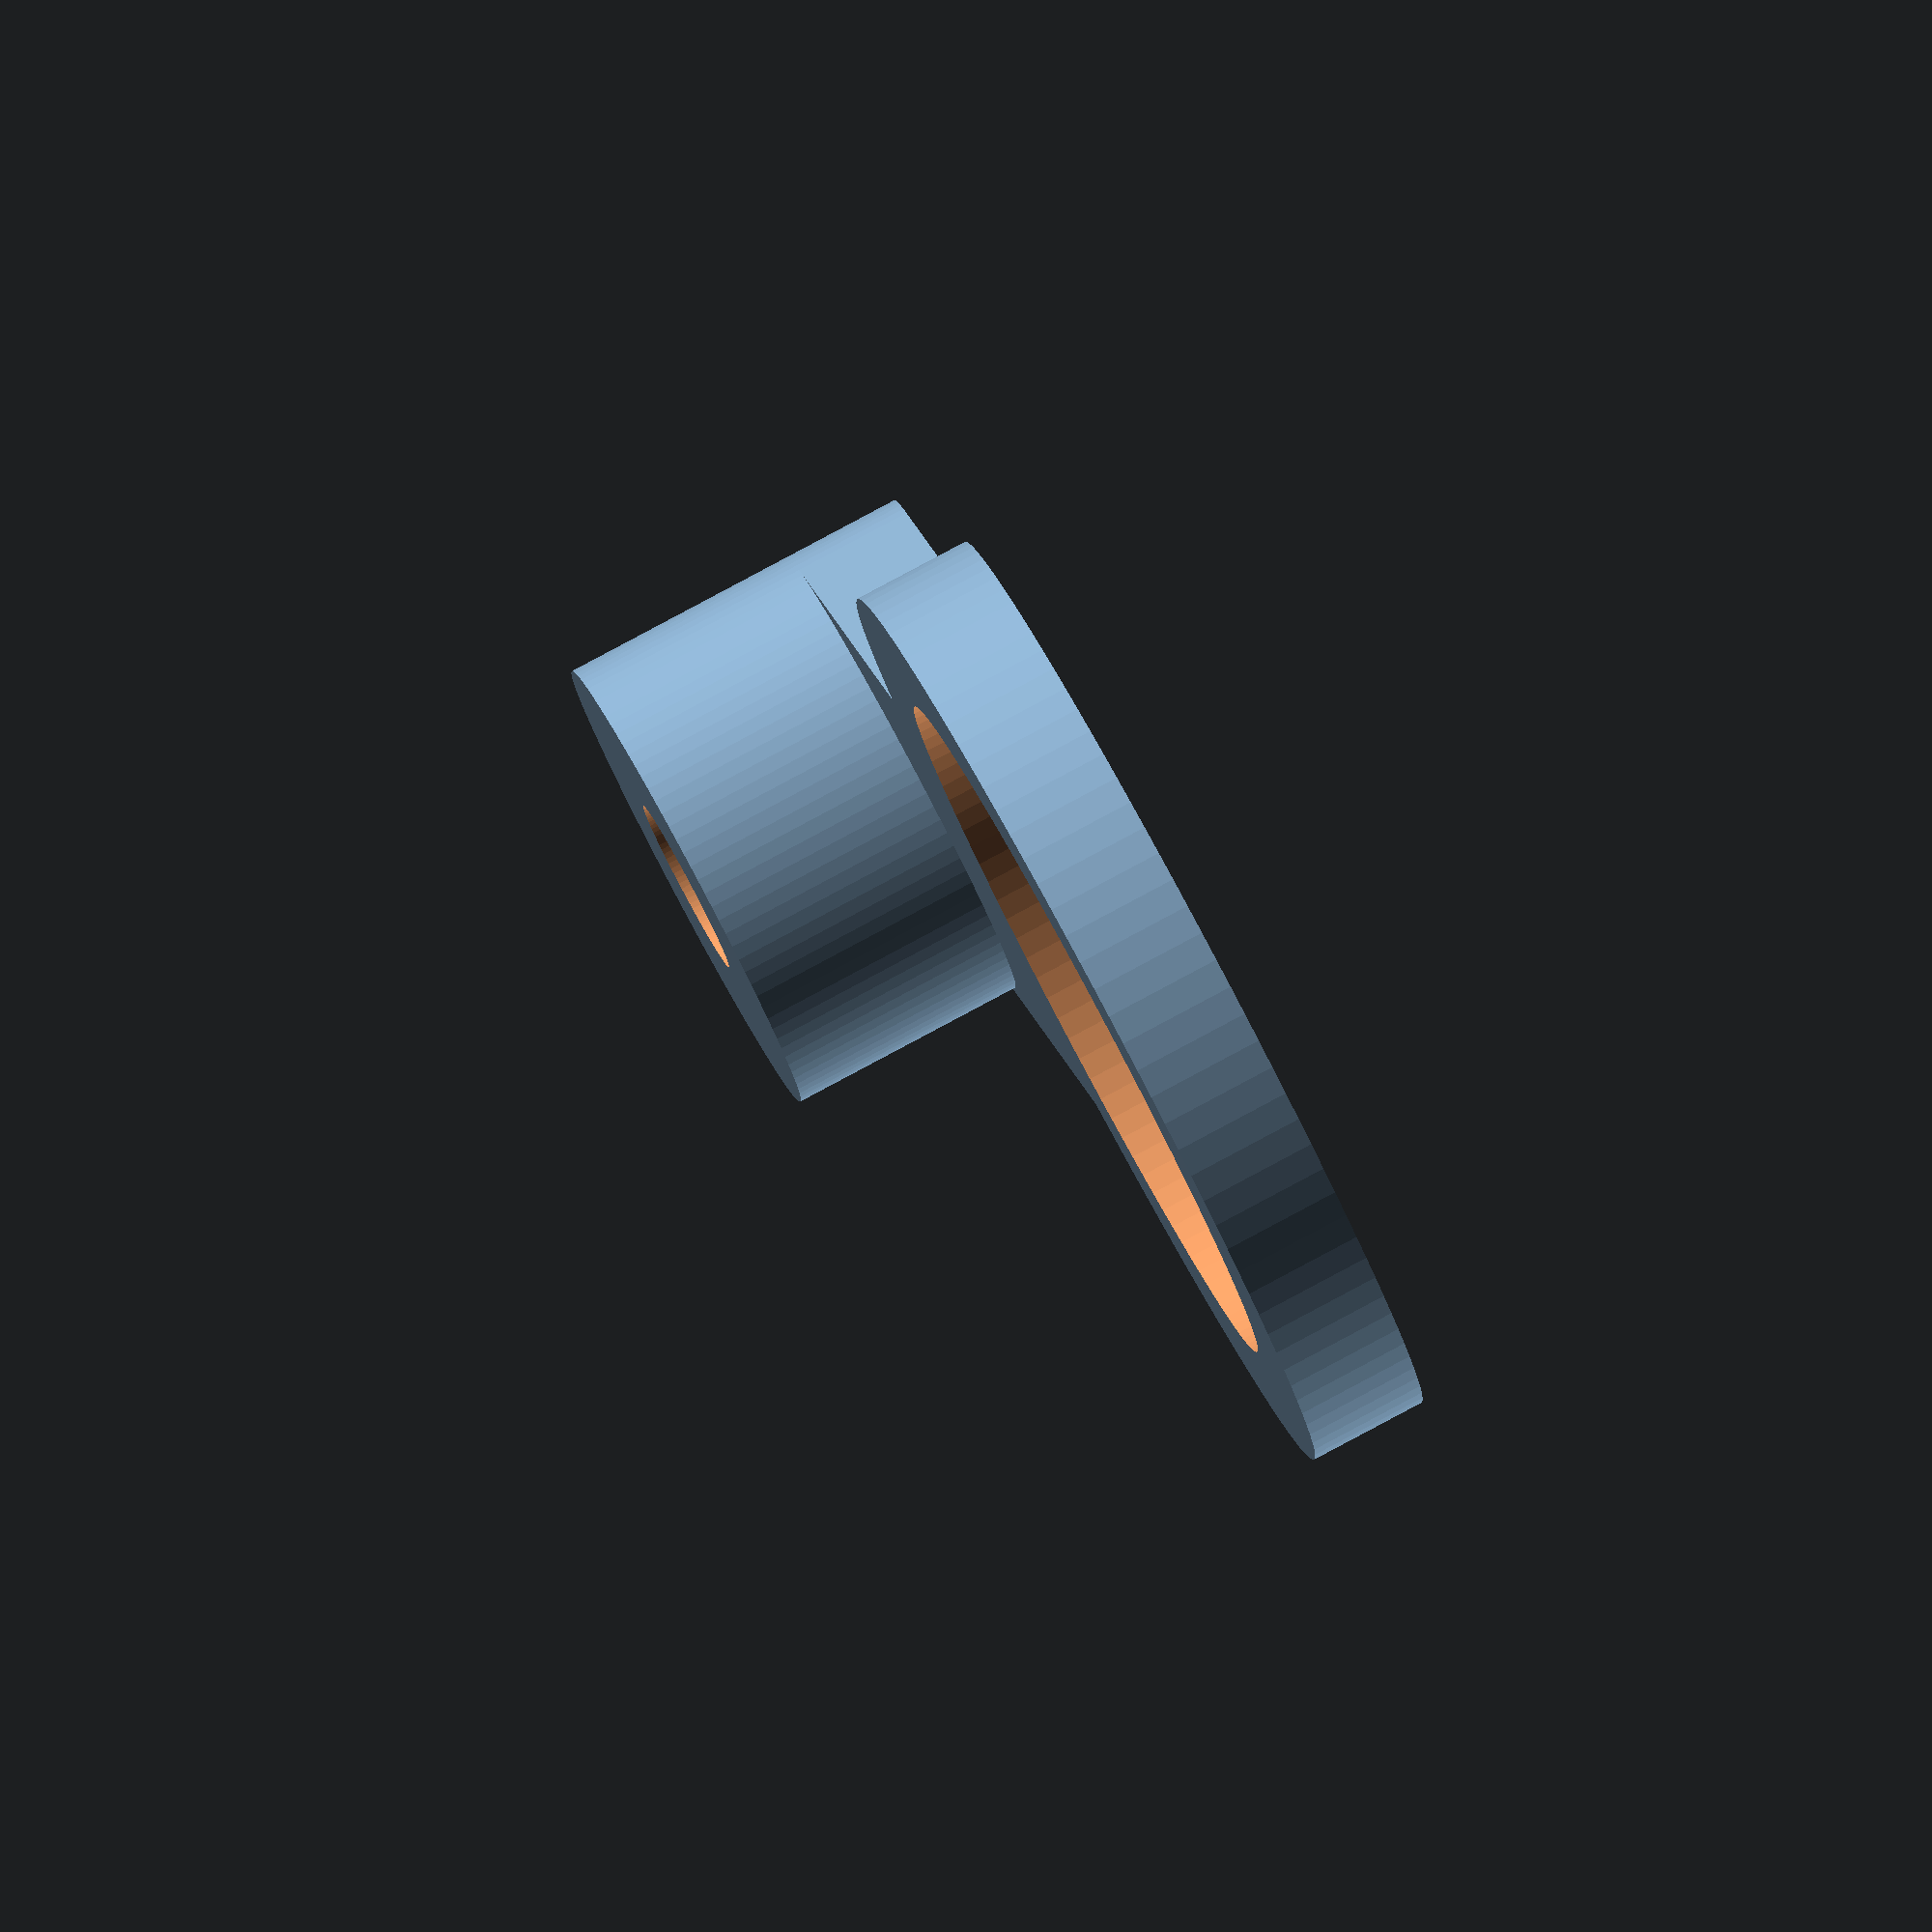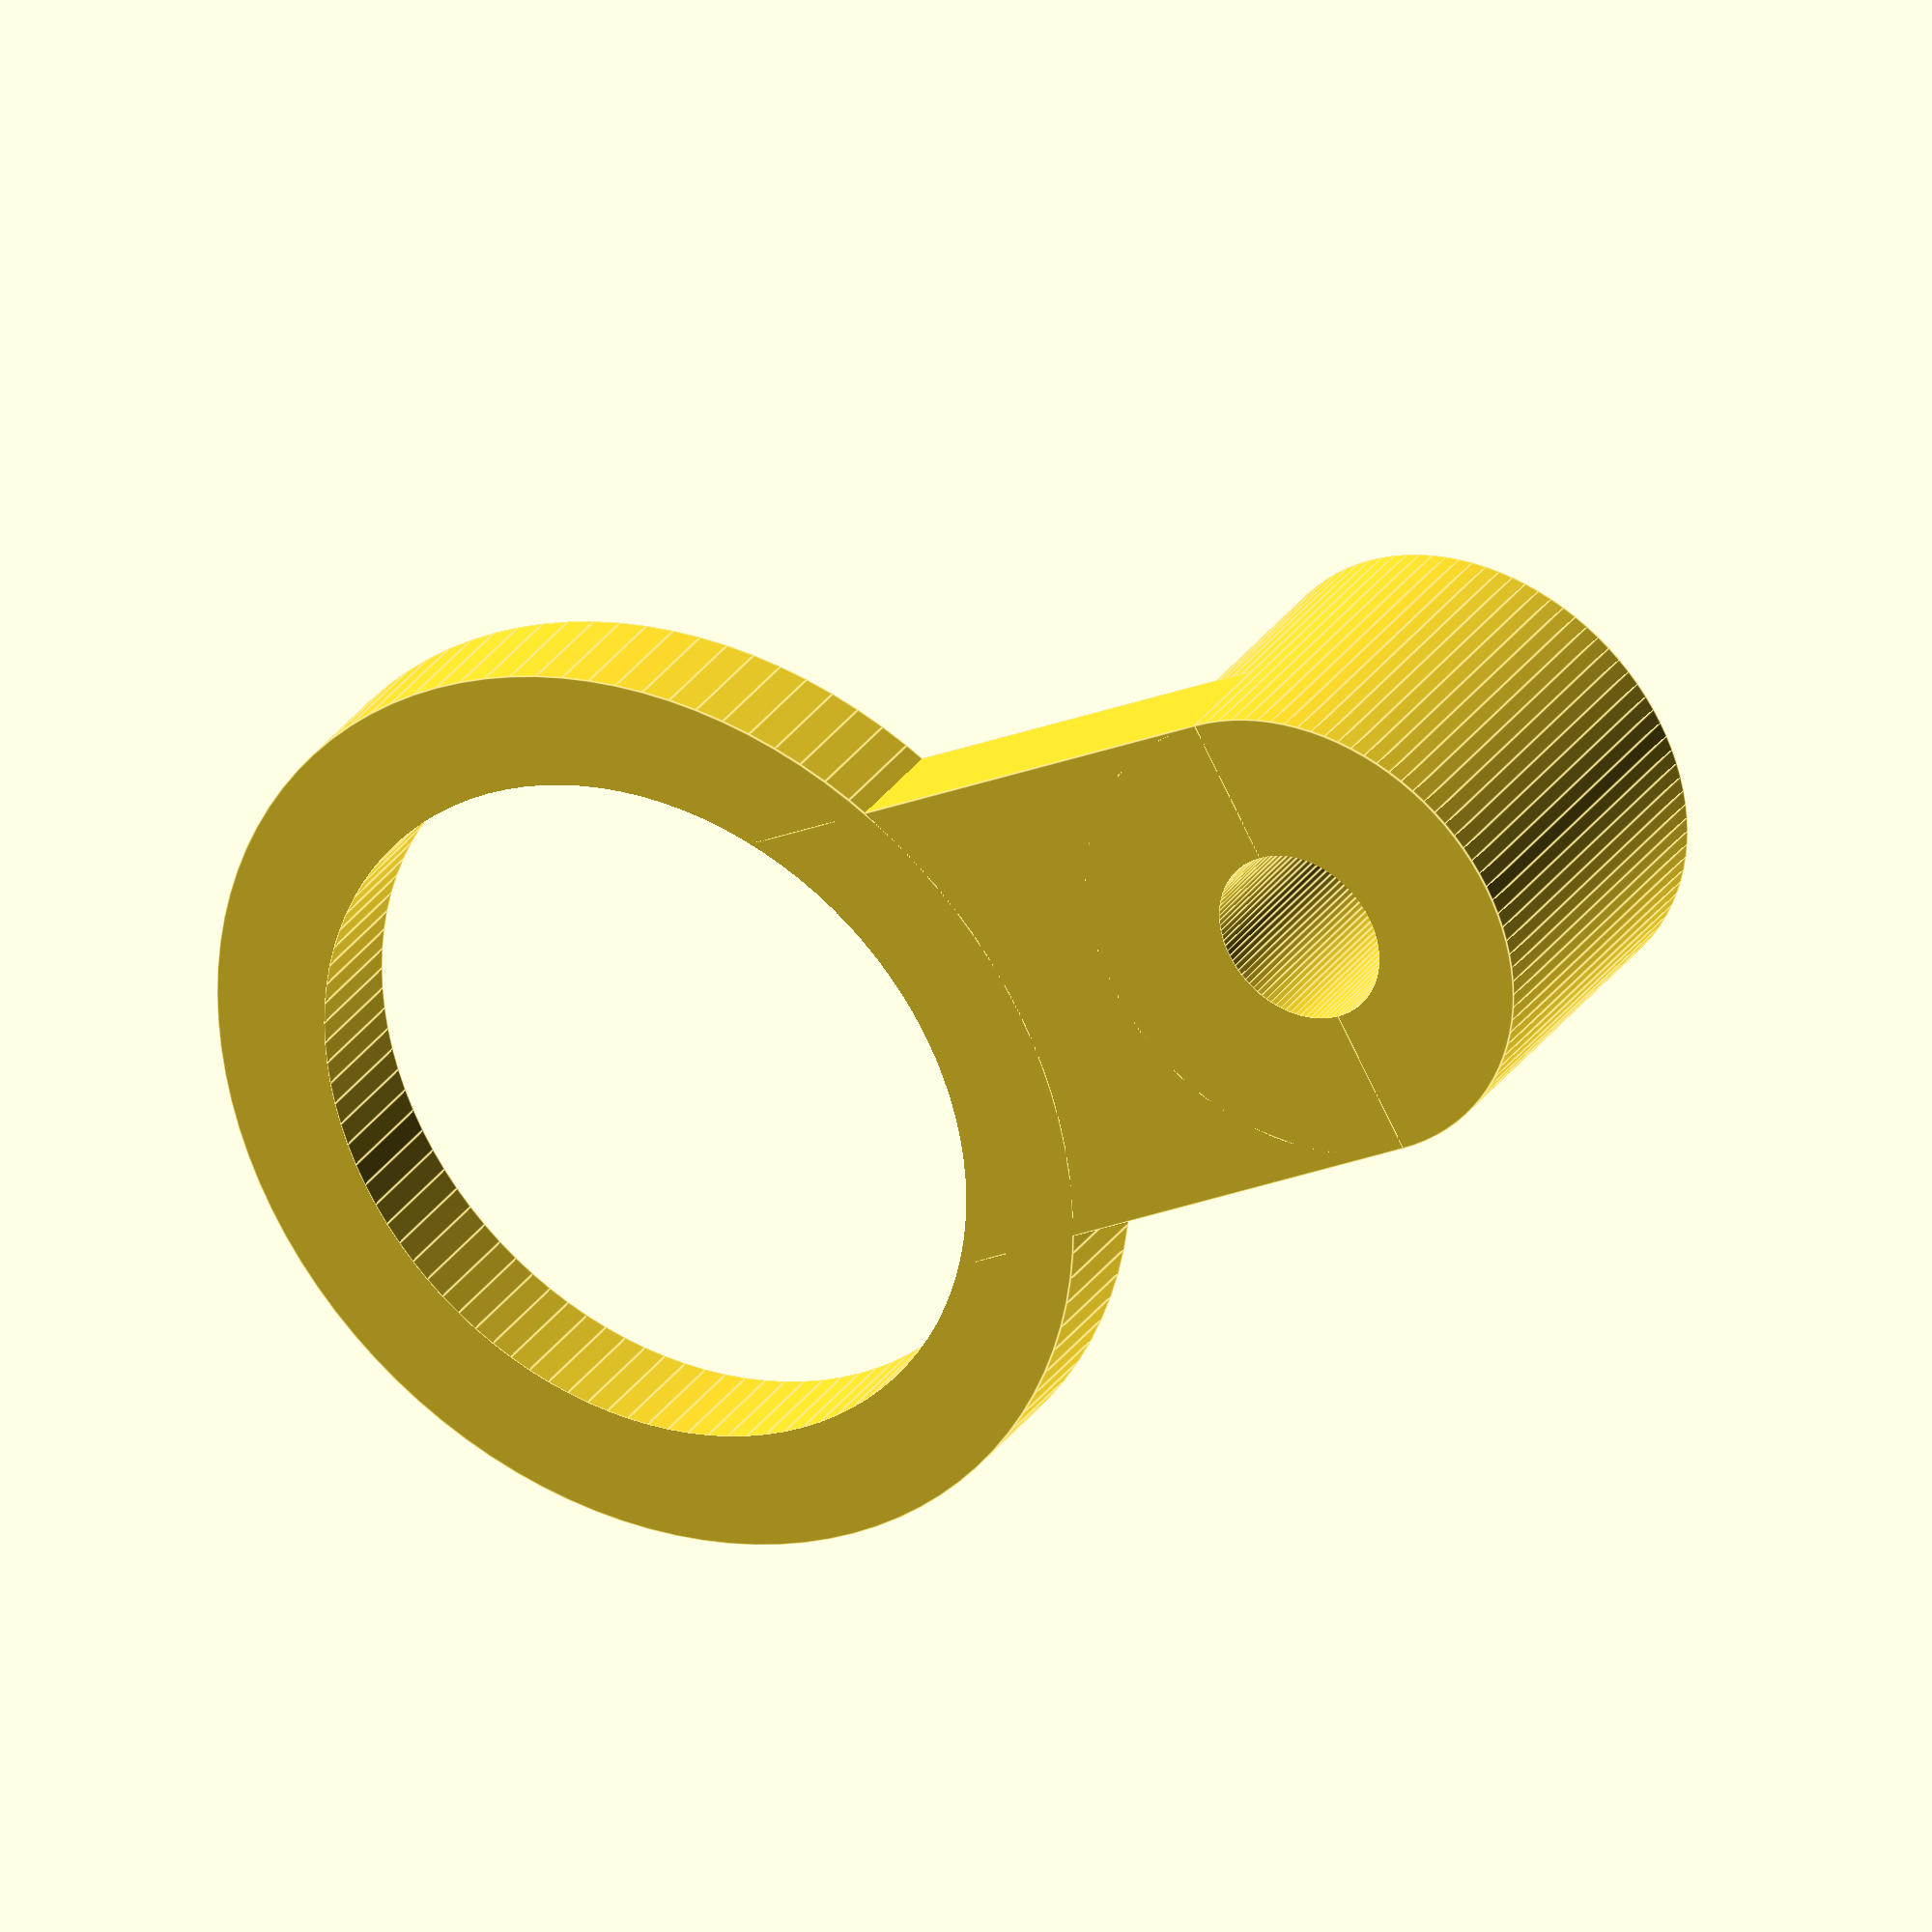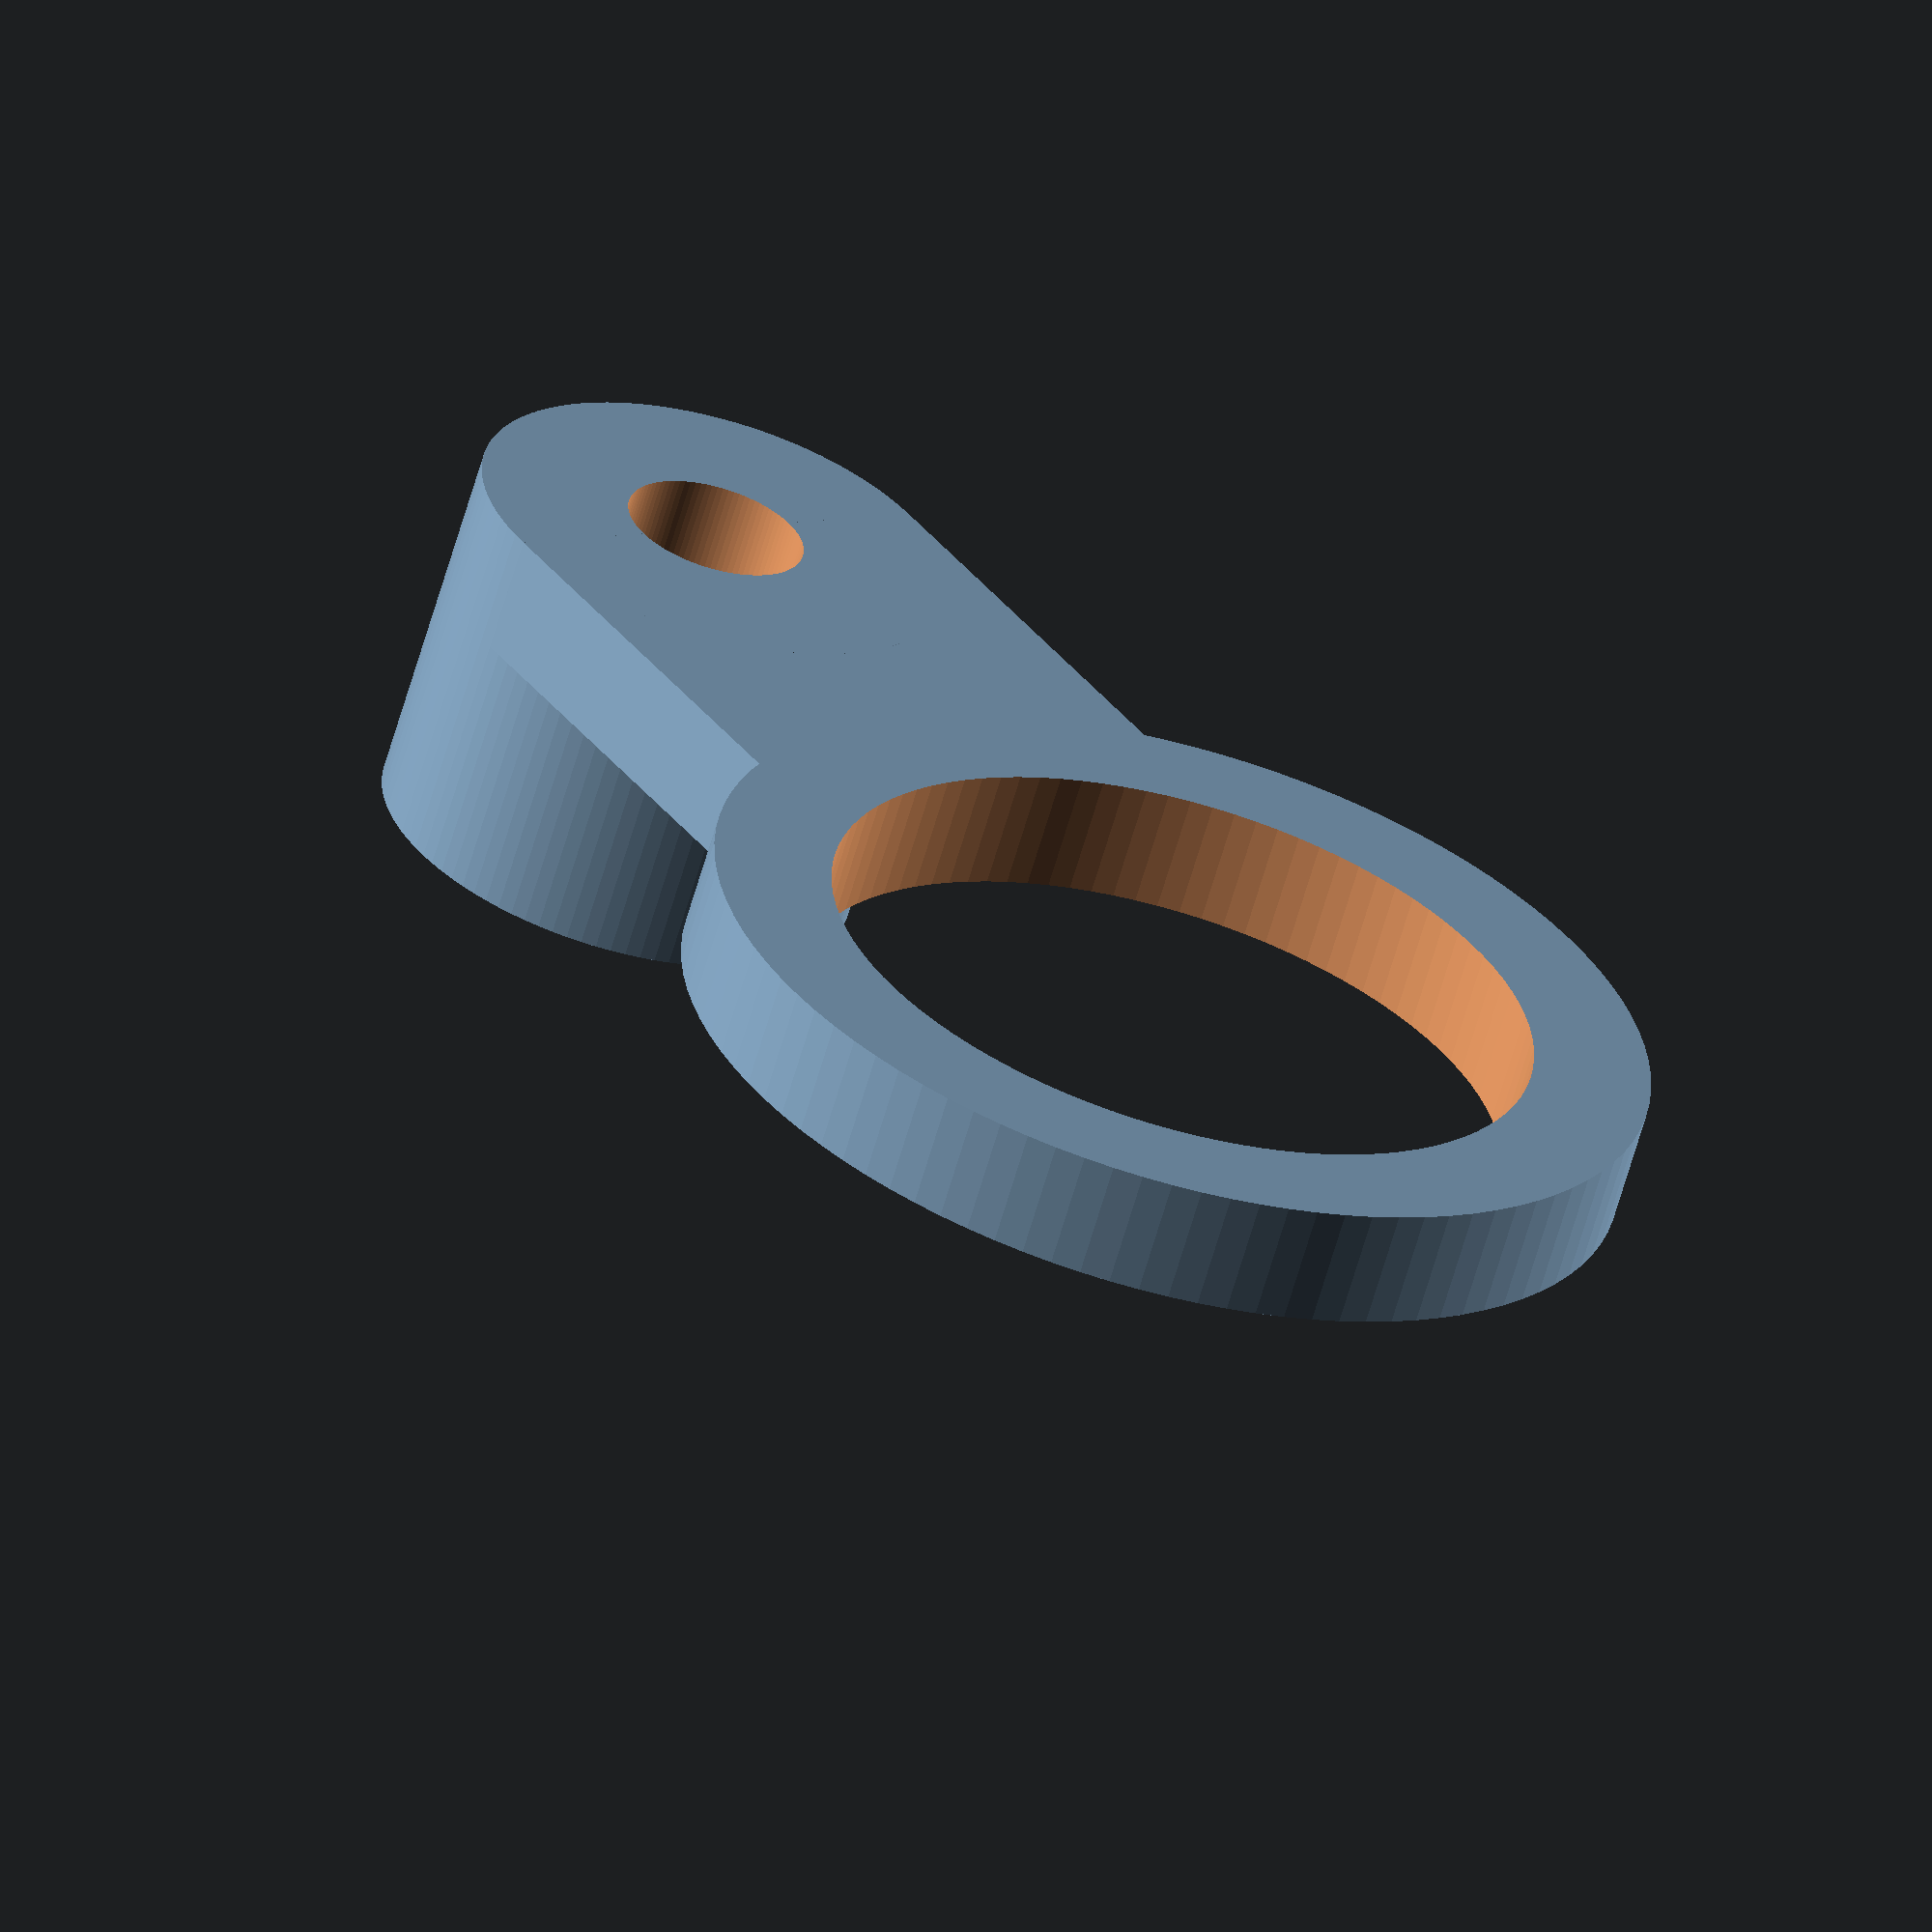
<openscad>
epsilon=.01;

barrel_d=8;
barrel_r=barrel_d/2;
barrel_h=6;
bracket_h=2;
margin=2;
housing_i_r = 6;
housing_o_r = 8; //TODO: caclulate
screw_d=3;
screw_r=screw_d/2;
connector_l = barrel_r+margin+housing_o_r;

module epsilon_z() {
	translate([0, 0, -epsilon/2]) children();
}

module bracket() {
	difference() {
		union() {
			cylinder(r=barrel_r, h=barrel_h);
			translate([-barrel_r, 0, barrel_h-bracket_h])
				cube(size=[2*barrel_r, connector_l, bracket_h]);
			translate([0, connector_l, barrel_h-bracket_h]) {
				difference() {
					cylinder(r=housing_o_r, h=bracket_h);
				}
			}
		}
		translate([0, connector_l, barrel_h-bracket_h]) {
			epsilon_z() cylinder(r=housing_i_r, h=bracket_h+epsilon);
		}
		epsilon_z() {
			cylinder(r=screw_r, h=barrel_h+epsilon);
		}
	}
	
}

$fn=100;
bracket();

</openscad>
<views>
elev=96.6 azim=152.6 roll=298.1 proj=o view=wireframe
elev=149.0 azim=60.8 roll=151.5 proj=o view=edges
elev=242.9 azim=325.3 roll=195.9 proj=o view=solid
</views>
